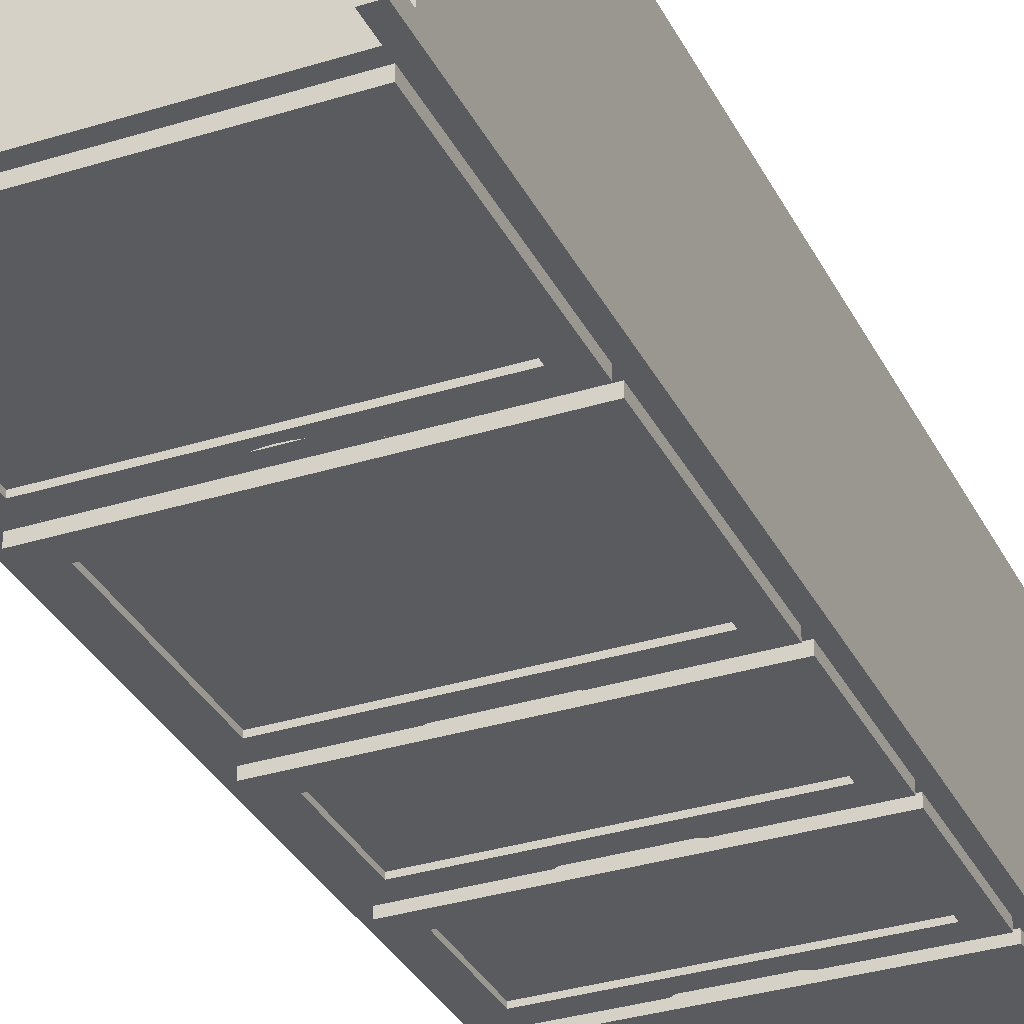
<metadata>
{"format":"obj","ext":"obj","renderer":"f3d","projection":"perspective","resolution":1024,"background":"white","views":[{"elev":-32.9,"azim":23.4,"up":"+Z"}]}
</metadata>
<code>
v -0.1516 -0.5157 0.1716
v -0.139 -0.5157 0.1843
v -0.1516 -0.5157 0.1843
v -0.139 -0.5157 0.1716
v -0.1516 0.4035 0.1843
v -0.1516 0.3908 0.1843
v -0.139 -0.4927 0.1716
v -0.139 -0.4927 0.1843
v -0.1516 -0.4927 0.1716
v 0.1393 -0.4927 0.1843
v -0.1516 0.3908 -0.01388
v -0.1516 -0.4927 -0.00123
v 0.1393 -0.4927 0.1716
v 0.152 -0.5157 0.1843
v -0.1629 0.3908 -0.02514
v -0.1516 0.4035 -0.01388
v 0.152 -0.4927 -0.00123
v 0.152 -0.4927 0.1716
v 0.152 0.3908 0.1843
v 0.1393 -0.5157 0.1843
v -0.1516 -0.5157 -0.01388
v -0.1629 0.3908 0.1956
v 0.152 0.3908 -0.01388
v -0.1629 0.4035 -0.02514
v -0.139 -0.4927 -0.00123
v 0.1393 -0.5157 0.1716
v 0.152 0.4035 0.1843
v -0.1516 -0.5157 -0.00123
v 0.1632 0.3908 0.1956
v -0.1629 0.4035 0.1956
v 0.1632 0.3908 -0.02514
v 0.1632 0.4035 -0.02514
v 0.152 0.4035 -0.01388
v 0.1399 0.3781 -0.01388
v -0.139 -0.06441 -0.01388
v -0.139 -0.5157 -0.00123
v 0.1393 -0.4927 -0.00123
v 0.152 -0.5157 0.1716
v 0.1406 0.08278 -0.01388
v 0.0375 0.3781 -0.01388
v -0.1383 0.3781 -0.01388
v -0.139 -0.2668 -0.01388
v 0.152 -0.5157 -0.00123
v -0.139 -0.4927 -0.01388
v 0.1632 0.4035 0.1956
v -0.139 -0.5157 -0.01388
v 0.1406 -0.05215 -0.01388
v 0.1399 0.09549 -0.01388
v 0.1399 0.3781 -0.02231
v -0.03839 0.3781 -0.01388
v -0.1383 0.2434 -0.01388
v -0.139 -0.2796 -0.01388
v -0.139 -0.2668 -0.02231
v 0.152 -0.5157 -0.01388
v 0.1393 -0.4927 -0.01388
v 0.1393 -0.5157 -0.00123
v 0.1393 -0.5157 -0.01388
v 0.1406 0.08278 -0.02231
v 0.0375 0.08278 -0.01388
v 0.1399 0.2304 -0.01388
v 0.0375 0.3781 -0.02231
v 0.1399 0.2434 -0.01388
v 0.0375 0.3781 -0.009663
v -0.1383 0.3781 -0.02231
v -0.1383 0.2304 -0.01388
v -0.1383 0.2434 -0.02231
v -0.139 -0.4819 -0.01388
v -0.03839 -0.2796 -0.01388
v -0.139 -0.06441 -0.02231
v 0.1393 -0.2668 -0.01388
v 0.1393 -0.4819 -0.01388
v 0.1393 -0.06441 -0.01388
v 0.1406 -0.05215 -0.02231
v -0.1383 0.09549 -0.01388
v 0.1399 0.2304 -0.02231
v 0.1188 0.357 -0.02231
v 0.03187 0.3743 -0.02231
v 0.1399 0.2434 -0.02231
v -0.03839 0.3781 -0.009663
v 0.03187 0.3743 -0.009663
v -0.03839 0.3781 -0.02231
v -0.03839 0.2304 -0.01388
v -0.139 -0.4819 -0.02231
v 0.0375 -0.2796 -0.01388
v -0.03839 -0.2796 -0.02231
v -0.03839 -0.06441 -0.02231
v -0.1176 -0.08577 -0.02231
v 0.1393 -0.2668 -0.02231
v -0.1376 -0.05215 -0.01388
v -0.1376 -0.05215 -0.02231
v 0.1188 -0.03036 -0.02231
v 0.0375 0.08278 -0.02231
v -0.03839 0.08278 -0.01388
v -0.1383 0.09549 -0.02231
v 0.1399 0.09549 -0.02231
v 0.0375 0.2304 -0.01388
v 0.1188 0.2645 -0.02231
v -0.03276 0.3743 -0.009663
v -0.03276 0.3743 -0.02231
v -0.1172 0.357 -0.02231
v -0.1376 0.08278 -0.01388
v -0.1383 0.2304 -0.02231
v -0.139 -0.2796 -0.02231
v 0.0375 -0.2796 -0.009663
v -0.03276 -0.2833 -0.02231
v -0.03839 -0.06441 -0.01388
v -0.1176 -0.2455 -0.02231
v 0.118 -0.2455 -0.02231
v 0.1393 -0.06441 -0.02231
v 0.1393 -0.2796 -0.01388
v 0.0375 -0.06441 -0.01388
v 0.1188 0.06098 -0.02231
v 0.03187 0.079 -0.02231
v 0.0375 0.08278 -0.009663
v 0.1191 0.1163 -0.02231
v 0.0375 0.2304 -0.02231
v 0.1188 0.357 -0.0181
v 0.02586 0.3712 -0.02231
v 0.02586 0.3712 -0.009663
v -0.1172 0.2645 -0.02231
v 0.0375 0.2304 -0.009663
v -0.03839 0.2304 -0.02231
v -0.1189 -0.2996 -0.02231
v 0.1393 -0.4819 -0.02231
v -0.03839 -0.2796 -0.009663
v 0.03187 -0.2833 -0.009663
v -0.03276 -0.06818 -0.02231
v -0.1176 -0.2455 -0.0181
v 0.1393 -0.2796 -0.02231
v -0.1158 -0.03036 -0.02231
v 0.1188 0.06098 -0.0181
v 0.03187 0.079 -0.009663
v -0.03839 0.08278 -0.009663
v -0.03839 0.08278 -0.02231
v 0.1191 0.2096 -0.02231
v 0.03187 0.2266 -0.02231
v 0.1188 0.2645 -0.0181
v 0.01955 0.3687 -0.02231
v -0.02676 0.3712 -0.02231
v -0.02676 0.3712 -0.009663
v -0.1172 0.2645 -0.0181
v -0.1175 0.2096 -0.02231
v -0.03839 0.2304 -0.009663
v -0.03276 0.2266 -0.02231
v -0.1189 -0.4619 -0.02231
v 0.1192 -0.4619 -0.02231
v 0.03187 -0.2833 -0.02231
v -0.03276 -0.2833 -0.009663
v -0.02676 -0.2865 -0.02231
v -0.03276 -0.06818 -0.009663
v -0.02676 -0.07133 -0.02231
v -0.1176 -0.08577 -0.0181
v 0.118 -0.08577 -0.02231
v 0.0375 -0.2796 -0.02231
v 0.0375 -0.06441 -0.02231
v 0.0375 -0.06441 -0.009663
v -0.1376 0.08278 -0.02231
v -0.1158 0.06098 -0.02231
v -0.1158 -0.03036 -0.0181
v 0.1188 -0.03036 -0.0181
v 0.02586 0.07586 -0.02231
v 0.02586 0.07586 -0.009663
v -0.03276 0.079 -0.009663
v -0.03276 0.079 -0.02231
v -0.1175 0.1163 -0.02231
v 0.1191 0.2096 -0.0181
v -0.1172 0.357 -0.0181
v 0.006325 0.3658 -0.02231
v 0.01302 0.3669 -0.02231
v 0.01955 0.3687 -0.009663
v -0.02045 0.3687 -0.02231
v -0.02045 0.3687 -0.009663
v 0.03187 0.2266 -0.009663
v 0.02586 -0.2865 -0.009663
v -0.02045 -0.289 -0.02231
v -0.03839 -0.06441 -0.009663
v -0.02676 -0.07133 -0.009663
v -0.02045 -0.07382 -0.02231
v 0.118 -0.2455 -0.0181
v 0.118 -0.08577 -0.0181
v 0.1192 -0.2996 -0.02231
v 0.03187 -0.06818 -0.02231
v 0.03187 -0.06818 -0.009663
v -0.1158 0.06098 -0.0181
v 0.006325 0.07049 -0.02231
v 0.01955 0.07337 -0.02231
v -0.1175 0.1163 -0.0181
v 0.1191 0.1163 -0.0181
v 0.02586 0.2235 -0.02231
v -0.000446 0.3654 -0.02231
v 0.01302 0.3669 -0.009663
v -0.01391 0.3669 -0.009663
v -0.01391 0.3669 -0.02231
v -0.03276 0.2266 -0.009663
v 0.02586 0.2235 -0.009663
v -0.02676 0.2235 -0.02231
v -0.1189 -0.4619 -0.0181
v 0.02586 -0.2865 -0.02231
v -0.02676 -0.2865 -0.009663
v -0.01391 -0.2908 -0.02231
v -0.01391 -0.07561 -0.02231
v -0.02045 -0.07382 -0.009663
v 0.01302 0.07157 -0.02231
v -0.000446 0.07013 -0.02231
v 0.01955 0.07337 -0.009663
v -0.02676 0.07586 -0.02231
v -0.02676 0.07586 -0.009663
v -0.1175 0.2096 -0.0181
v 0.006325 0.2181 -0.02231
v 0.01955 0.221 -0.02231
v 0.006325 0.3658 -0.009663
v -0.007216 0.3658 -0.02231
v -0.000446 0.3654 -0.009663
v -0.007216 0.3658 -0.009663
v -0.02045 0.221 -0.02231
v 0.1192 -0.4619 -0.0181
v 0.1192 -0.2996 -0.0181
v -0.1189 -0.2996 -0.0181
v 0.01955 -0.289 -0.009663
v -0.02045 -0.289 -0.009663
v -0.007216 -0.2918 -0.02231
v -0.007216 -0.0767 -0.02231
v -0.01391 -0.07561 -0.009663
v 0.006325 -0.0767 -0.02231
v 0.02586 -0.07133 -0.02231
v 0.02586 -0.07133 -0.009663
v 0.006325 0.07049 -0.009663
v -0.007216 0.07049 -0.02231
v -0.000446 0.07013 -0.009663
v 0.01302 0.07157 -0.009663
v -0.02045 0.07337 -0.02231
v -0.02045 0.07337 -0.009663
v 0.01302 0.2192 -0.02231
v -0.000446 0.2178 -0.02231
v 0.01955 0.221 -0.009663
v -0.02676 0.2235 -0.009663
v -0.01391 0.2192 -0.02231
v 0.01955 -0.289 -0.02231
v 0.01302 -0.2908 -0.009663
v -0.01391 -0.2908 -0.009663
v -0.000446 -0.2922 -0.02231
v -0.000446 -0.07706 -0.02231
v 0.01302 -0.07561 -0.02231
v 0.01955 -0.07382 -0.02231
v -0.01391 0.07157 -0.02231
v -0.007216 0.07049 -0.009663
v -0.01391 0.07157 -0.009663
v 0.006325 0.2181 -0.009663
v -0.007216 0.2181 -0.02231
v -0.000446 0.2178 -0.009663
v 0.01302 0.2192 -0.009663
v -0.02045 0.221 -0.009663
v 0.006325 -0.2918 -0.02231
v 0.01302 -0.2908 -0.02231
v 0.006325 -0.2918 -0.009663
v -0.007216 -0.2918 -0.009663
v -0.007216 -0.0767 -0.009663
v 0.006325 -0.0767 -0.009663
v -0.000446 -0.07706 -0.009663
v 0.01955 -0.07382 -0.009663
v -0.007216 0.2181 -0.009663
v -0.01391 0.2192 -0.009663
v -0.000446 -0.2922 -0.009663
v 0.01302 -0.07561 -0.009663
g mesh1_mesh1-geometry
f 1 2 3
f 2 1 4
f 2 5 3
f 6 1 3
f 1 7 4
f 8 5 2
f 3 5 6
f 1 6 9
f 7 1 9
f 10 5 8
f 11 6 5
f 9 6 12
f 13 7 9
f 7 10 8
f 14 5 10
f 11 12 6
f 6 15 11
f 11 5 16
f 17 9 12
f 10 7 13
f 13 9 18
f 19 5 14
f 20 14 10
f 21 12 11
f 6 22 15
f 11 15 23
f 24 5 16
f 16 21 11
f 18 9 17
f 17 12 25
f 26 10 13
f 18 26 13
f 5 19 27
f 14 18 19
f 26 14 20
f 10 26 20
f 12 21 28
f 22 6 29
f 30 15 22
f 31 23 15
f 30 5 24
f 24 16 32
f 33 34 16
f 33 32 16
f 16 35 21
f 17 23 18
f 12 36 25
f 17 25 37
f 26 18 38
f 19 33 27
f 5 30 27
f 18 14 38
f 19 18 23
f 14 26 38
f 21 36 28
f 36 12 28
f 19 29 6
f 29 30 22
f 15 30 24
f 31 19 23
f 15 32 31
f 32 15 24
f 27 32 33
f 34 33 39
f 16 34 40
f 16 41 35
f 42 21 35
f 43 23 17
f 44 37 25
f 37 43 17
f 19 23 33
f 45 27 30
f 36 21 46
f 29 19 31
f 30 29 45
f 32 29 31
f 27 45 32
f 39 33 47
f 34 39 48
f 49 40 34
f 16 40 50
f 16 50 41
f 51 35 41
f 52 21 42
f 35 53 42
f 23 43 54
f 37 44 55
f 43 37 56
f 23 57 33
f 21 44 46
f 29 32 45
f 33 57 47
f 47 58 39
f 59 48 39
f 34 48 60
f 40 49 61
f 62 49 34
f 63 50 40
f 50 64 41
f 65 35 51
f 41 66 51
f 67 21 52
f 42 68 52
f 53 35 69
f 53 70 42
f 43 57 54
f 57 23 54
f 44 71 55
f 57 37 55
f 37 57 56
f 57 43 56
f 44 21 67
f 47 57 72
f 58 47 73
f 58 59 39
f 48 59 74
f 48 75 60
f 34 60 62
f 49 76 61
f 77 40 61
f 49 62 78
f 50 63 79
f 40 80 63
f 64 50 81
f 66 41 64
f 74 35 65
f 51 82 65
f 66 62 51
f 52 83 67
f 42 84 68
f 85 52 68
f 35 86 69
f 69 87 53
f 70 53 88
f 70 84 42
f 71 44 67
f 72 55 71
f 72 57 55
f 47 72 89
f 47 90 73
f 73 91 58
f 59 58 92
f 74 59 93
f 94 48 74
f 75 48 95
f 75 96 60
f 96 62 60
f 76 49 97
f 61 76 77
f 80 40 77
f 62 66 78
f 78 97 49
f 98 50 79
f 50 99 81
f 81 100 64
f 64 100 66
f 101 35 74
f 65 94 74
f 51 96 82
f 82 102 65
f 62 96 51
f 83 52 103
f 83 71 67
f 104 68 84
f 52 85 103
f 68 105 85
f 86 35 106
f 86 87 69
f 107 53 87
f 108 88 53
f 109 70 88
f 84 70 110
f 72 71 110
f 89 72 111
f 90 47 89
f 91 73 90
f 112 58 91
f 58 112 92
f 113 59 92
f 114 93 59
f 74 93 101
f 48 94 95
f 95 115 75
f 96 75 116
f 97 117 76
f 77 76 118
f 77 119 80
f 97 78 66
f 50 98 99
f 99 100 81
f 120 66 100
f 89 35 101
f 94 65 102
f 121 82 96
f 102 82 122
f 103 123 83
f 71 83 124
f 68 104 125
f 84 126 104
f 85 123 103
f 125 105 68
f 105 123 85
f 89 106 35
f 106 127 86
f 127 87 86
f 108 53 107
f 87 128 107
f 88 108 109
f 70 109 72
f 72 110 70
f 129 84 110
f 71 129 110
f 109 111 72
f 89 111 106
f 101 90 89
f 91 90 130
f 91 131 112
f 92 112 113
f 132 59 113
f 93 114 133
f 59 132 114
f 134 101 93
f 115 95 94
f 135 75 115
f 75 135 116
f 136 96 116
f 117 97 137
f 117 100 76
f 118 76 138
f 119 77 118
f 97 66 120
f 98 139 99
f 139 98 140
f 139 100 99
f 100 141 120
f 102 142 94
f 82 121 143
f 136 121 96
f 82 144 122
f 122 142 102
f 145 83 123
f 146 124 83
f 129 71 124
f 126 84 147
f 105 125 148
f 149 123 105
f 106 150 127
f 151 87 127
f 128 108 107
f 128 87 152
f 153 109 108
f 84 129 154
f 111 109 155
f 156 106 111
f 90 101 157
f 130 90 158
f 159 91 130
f 131 91 160
f 131 158 112
f 113 112 161
f 113 162 132
f 163 93 133
f 101 134 157
f 93 164 134
f 115 94 165
f 115 166 135
f 116 135 136
f 97 141 137
f 100 117 167
f 168 76 100
f 138 76 169
f 170 118 138
f 118 170 119
f 141 97 120
f 171 140 172
f 140 171 139
f 171 100 139
f 141 100 167
f 165 94 142
f 143 144 82
f 121 136 173
f 144 142 122
f 146 83 145
f 124 146 129
f 147 84 154
f 147 174 126
f 148 149 105
f 175 123 149
f 150 106 176
f 177 127 150
f 178 87 151
f 127 177 151
f 108 128 179
f 87 180 152
f 109 153 155
f 108 180 153
f 129 181 154
f 182 111 155
f 106 156 176
f 111 183 156
f 157 158 90
f 158 159 130
f 91 159 160
f 158 131 184
f 185 112 158
f 161 112 186
f 162 113 161
f 93 163 164
f 134 158 157
f 164 158 134
f 187 115 165
f 166 115 188
f 166 142 135
f 136 135 189
f 169 76 168
f 168 100 190
f 191 138 169
f 138 191 170
f 192 171 172
f 193 100 171
f 142 187 165
f 144 143 194
f 136 195 173
f 196 142 144
f 197 146 145
f 181 129 146
f 154 181 147
f 174 147 198
f 149 148 199
f 200 123 175
f 199 175 149
f 201 87 178
f 151 202 178
f 202 151 177
f 180 108 179
f 180 87 153
f 155 153 182
f 183 111 182
f 159 158 184
f 203 112 185
f 185 158 204
f 186 112 203
f 205 161 186
f 161 205 162
f 163 206 164
f 206 163 207
f 206 158 164
f 115 187 188
f 142 166 208
f 209 135 142
f 189 135 210
f 195 136 189
f 211 169 168
f 190 100 212
f 213 168 190
f 169 211 191
f 212 192 214
f 171 192 193
f 212 100 193
f 187 142 208
f 194 196 144
f 215 142 196
f 146 197 216
f 123 217 218
f 146 217 181
f 198 219 174
f 147 181 198
f 175 199 220
f 221 123 200
f 220 200 175
f 222 87 201
f 178 223 201
f 223 178 202
f 224 153 87
f 182 153 225
f 182 226 183
f 227 203 185
f 204 158 228
f 229 185 204
f 230 186 203
f 186 230 205
f 231 207 232
f 207 231 206
f 231 158 206
f 233 135 209
f 209 142 234
f 210 135 233
f 235 189 210
f 189 235 195
f 168 213 211
f 214 190 212
f 190 214 213
f 192 212 193
f 196 194 236
f 237 142 215
f 236 215 196
f 217 146 216
f 217 123 181
f 219 198 238
f 238 239 219
f 198 181 238
f 200 220 240
f 241 123 221
f 240 221 200
f 242 87 222
f 223 222 201
f 243 153 224
f 224 87 242
f 225 153 244
f 226 182 225
f 203 227 230
f 185 229 227
f 228 158 245
f 246 204 228
f 204 246 229
f 245 232 247
f 232 245 231
f 245 158 231
f 248 233 209
f 234 142 249
f 250 209 234
f 233 235 210
f 235 233 251
f 215 236 252
f 249 142 237
f 252 237 215
f 253 181 123
f 239 238 254
f 254 255 239
f 238 181 254
f 221 240 256
f 253 123 241
f 256 241 221
f 257 242 222
f 222 223 257
f 244 153 243
f 258 243 224
f 259 224 242
f 260 225 244
f 225 260 226
f 247 228 245
f 228 247 246
f 233 248 251
f 209 250 248
f 261 234 249
f 234 261 250
f 237 252 262
f 262 249 237
f 254 181 253
f 255 254 253
f 253 263 255
f 241 256 263
f 263 253 241
f 242 257 259
f 264 244 243
f 243 258 264
f 224 259 258
f 244 264 260
f 249 262 261
g mesh1_mesh1-geometry
f 3 2 1
f 4 1 2
f 3 5 2
f 3 1 6
f 4 7 1
f 7 2 4
f 4 2 7
f 2 5 8
f 6 5 3
f 9 6 1
f 9 1 7
f 2 7 8
f 8 7 2
f 8 5 10
f 5 6 11
f 12 6 9
f 9 7 13
f 8 10 7
f 10 5 14
f 6 12 11
f 11 15 6
f 16 5 11
f 12 9 17
f 13 7 10
f 18 9 13
f 14 5 19
f 10 14 20
f 11 12 21
f 15 22 6
f 23 15 11
f 16 5 24
f 16 33 5
f 11 21 16
f 17 9 18
f 25 12 17
f 13 10 26
f 13 26 18
f 27 19 5
f 19 18 14
f 20 14 26
f 20 26 10
f 28 21 12
f 29 6 22
f 22 15 30
f 15 23 31
f 24 5 30
f 32 16 24
f 27 5 33
f 16 34 33
f 16 32 33
f 21 35 16
f 18 23 17
f 25 36 12
f 37 25 17
f 38 18 26
f 27 33 19
f 27 30 5
f 38 14 18
f 23 18 19
f 38 26 14
f 28 36 21
f 28 12 36
f 6 29 19
f 22 30 29
f 24 30 15
f 23 19 31
f 31 32 15
f 24 15 32
f 33 32 27
f 39 33 34
f 40 34 16
f 35 41 16
f 35 21 42
f 17 23 43
f 25 44 36
f 25 37 44
f 17 43 37
f 33 23 19
f 30 27 45
f 46 21 36
f 31 19 29
f 45 29 30
f 31 29 32
f 32 45 27
f 47 33 39
f 48 39 34
f 34 40 49
f 50 40 16
f 41 50 16
f 41 35 51
f 42 21 52
f 42 53 35
f 54 43 23
f 46 36 44
f 55 44 37
f 56 37 43
f 33 57 23
f 46 44 21
f 45 32 29
f 47 57 33
f 39 58 47
f 39 48 59
f 60 48 34
f 61 49 40
f 34 49 62
f 40 50 63
f 41 64 50
f 51 35 65
f 51 66 41
f 52 21 67
f 52 68 42
f 69 35 53
f 42 70 53
f 54 57 43
f 54 23 57
f 55 71 44
f 55 37 57
f 56 57 37
f 56 43 57
f 67 21 44
f 72 57 47
f 73 47 58
f 39 59 58
f 74 59 48
f 60 75 48
f 62 60 34
f 61 76 49
f 61 40 77
f 78 62 49
f 79 63 50
f 63 80 40
f 81 50 64
f 64 41 66
f 65 35 74
f 65 82 51
f 51 62 66
f 67 83 52
f 68 84 42
f 68 52 85
f 69 86 35
f 53 87 69
f 88 53 70
f 42 84 70
f 67 44 71
f 71 55 72
f 55 57 72
f 89 72 47
f 73 90 47
f 58 91 73
f 92 58 59
f 93 59 74
f 74 48 94
f 95 48 75
f 60 96 75
f 60 62 96
f 97 49 76
f 77 76 61
f 77 40 80
f 78 66 62
f 49 97 78
f 63 79 80
f 79 50 98
f 81 99 50
f 64 100 81
f 66 100 64
f 74 35 101
f 74 94 65
f 82 96 51
f 65 102 82
f 51 96 62
f 103 52 83
f 67 71 83
f 84 68 104
f 103 85 52
f 85 105 68
f 106 35 86
f 69 87 86
f 87 53 107
f 53 88 108
f 88 70 109
f 110 70 84
f 110 71 72
f 111 72 89
f 89 47 90
f 90 73 91
f 91 58 112
f 92 112 58
f 92 59 113
f 59 93 114
f 101 93 74
f 95 94 48
f 75 115 95
f 116 75 96
f 76 117 97
f 118 76 77
f 80 119 77
f 66 78 97
f 119 80 79
f 99 98 50
f 98 140 79
f 81 100 99
f 100 66 120
f 101 35 89
f 102 65 94
f 96 82 121
f 122 82 102
f 83 123 103
f 124 83 71
f 125 104 68
f 104 126 84
f 103 123 85
f 68 105 125
f 85 123 105
f 35 106 89
f 86 127 106
f 86 87 127
f 107 53 108
f 107 128 87
f 109 108 88
f 72 109 70
f 70 110 72
f 110 84 129
f 110 129 71
f 72 111 109
f 106 111 89
f 89 90 101
f 130 90 91
f 112 131 91
f 113 112 92
f 113 59 132
f 133 114 93
f 114 132 59
f 93 101 134
f 94 95 115
f 115 75 135
f 116 135 75
f 116 96 136
f 137 97 117
f 76 100 117
f 138 76 118
f 118 77 119
f 120 66 97
f 170 119 79
f 99 139 98
f 140 172 79
f 140 98 139
f 99 100 139
f 120 141 100
f 94 142 102
f 143 121 82
f 96 121 136
f 122 144 82
f 102 142 122
f 123 83 145
f 83 124 146
f 124 71 129
f 104 125 126
f 147 84 126
f 148 125 105
f 105 123 149
f 127 150 106
f 127 87 151
f 107 108 128
f 152 87 128
f 108 109 153
f 154 129 84
f 155 109 111
f 111 106 156
f 157 101 90
f 158 90 130
f 130 91 159
f 160 91 131
f 112 158 131
f 161 112 113
f 132 162 113
f 114 133 132
f 133 93 163
f 157 134 101
f 134 164 93
f 165 94 115
f 135 166 115
f 136 135 116
f 137 141 97
f 137 117 141
f 167 117 100
f 100 76 168
f 169 76 138
f 138 118 170
f 119 170 118
f 120 97 141
f 191 170 79
f 172 192 79
f 172 140 171
f 139 171 140
f 139 100 171
f 167 100 141
f 142 94 165
f 121 143 173
f 82 144 143
f 173 136 121
f 122 142 144
f 145 83 146
f 145 197 123
f 129 146 124
f 174 126 125
f 154 84 147
f 126 174 147
f 148 199 125
f 105 149 148
f 149 123 175
f 176 106 150
f 150 127 177
f 151 87 178
f 151 177 127
f 179 128 108
f 152 180 87
f 152 128 180
f 155 153 109
f 153 180 108
f 154 181 129
f 155 111 182
f 176 156 106
f 156 183 111
f 90 158 157
f 130 159 158
f 160 159 91
f 160 131 159
f 184 131 158
f 158 112 185
f 186 112 161
f 161 113 162
f 162 132 133
f 164 163 93
f 163 207 133
f 157 158 134
f 134 158 164
f 165 115 187
f 188 115 166
f 135 142 166
f 189 135 136
f 167 141 117
f 168 76 169
f 190 100 168
f 169 138 191
f 170 191 138
f 211 191 79
f 192 214 79
f 172 171 192
f 171 100 193
f 165 187 142
f 195 173 143
f 194 143 144
f 173 195 136
f 144 142 196
f 145 146 197
f 218 123 197
f 146 129 181
f 219 174 125
f 147 181 154
f 198 147 174
f 199 220 125
f 199 148 149
f 175 123 200
f 149 175 199
f 150 177 176
f 178 87 201
f 178 202 151
f 177 151 202
f 179 180 128
f 179 108 180
f 153 87 180
f 182 153 155
f 182 111 183
f 156 176 183
f 184 158 159
f 184 159 131
f 185 112 203
f 204 158 185
f 203 112 186
f 186 161 205
f 162 205 161
f 205 162 133
f 164 206 163
f 207 232 133
f 207 163 206
f 164 158 206
f 188 187 115
f 188 166 187
f 208 166 142
f 142 135 209
f 210 135 189
f 189 136 195
f 168 169 211
f 212 100 190
f 190 168 213
f 191 211 169
f 213 211 79
f 214 213 79
f 214 192 212
f 193 192 171
f 193 100 212
f 208 142 187
f 235 195 143
f 194 236 143
f 144 196 194
f 196 142 215
f 216 197 146
f 218 217 123
f 218 197 217
f 181 217 146
f 174 219 198
f 239 219 125
f 198 181 147
f 220 240 125
f 220 199 175
f 200 123 221
f 175 200 220
f 177 202 176
f 201 87 222
f 201 223 178
f 202 178 223
f 87 153 224
f 225 153 182
f 183 226 182
f 226 183 176
f 185 203 227
f 228 158 204
f 204 185 229
f 203 186 230
f 205 230 186
f 230 205 133
f 232 247 133
f 232 207 231
f 206 231 207
f 206 158 231
f 208 187 166
f 209 135 233
f 234 142 209
f 233 135 210
f 210 189 235
f 195 235 189
f 211 213 168
f 212 190 214
f 213 214 190
f 193 212 192
f 251 235 143
f 236 252 143
f 236 194 196
f 215 142 237
f 196 215 236
f 216 217 197
f 216 146 217
f 181 123 217
f 238 198 219
f 219 239 238
f 255 239 125
f 238 181 198
f 240 256 125
f 240 220 200
f 221 123 241
f 200 221 240
f 202 223 176
f 222 87 242
f 201 222 223
f 224 153 243
f 242 87 224
f 244 153 225
f 225 182 226
f 260 226 176
f 230 227 203
f 227 229 185
f 245 158 228
f 228 204 246
f 229 246 204
f 227 230 133
f 247 246 133
f 247 232 245
f 231 245 232
f 231 158 245
f 209 233 248
f 249 142 234
f 234 209 250
f 210 235 233
f 251 233 235
f 248 251 143
f 252 262 143
f 252 236 215
f 237 142 249
f 215 237 252
f 123 181 253
f 254 238 239
f 239 255 254
f 263 255 125
f 254 181 238
f 256 263 125
f 256 240 221
f 241 123 253
f 221 241 256
f 223 257 176
f 222 242 257
f 257 223 222
f 243 153 244
f 224 243 258
f 242 224 259
f 244 225 260
f 226 260 225
f 264 260 176
f 229 227 133
f 245 228 247
f 246 247 228
f 246 229 133
f 251 248 233
f 248 250 209
f 249 234 261
f 250 261 234
f 250 248 143
f 262 261 143
f 262 252 237
f 237 249 262
f 253 181 254
f 253 254 255
f 255 263 253
f 263 256 241
f 241 253 263
f 257 259 176
f 259 257 242
f 243 244 264
f 264 258 243
f 258 259 224
f 260 264 244
f 258 264 176
f 261 262 249
f 261 250 143
f 259 258 176
g mesh1_mesh1-geometry
f 5 33 16
f 33 5 27
f 36 44 25
f 44 36 46
f 141 117 137
f 123 197 145
f 180 128 152
f 159 131 160
f 117 141 167
f 197 123 218
f 128 180 179
f 131 159 184
f 187 166 188
f 217 197 218
f 166 187 208
f 197 217 216
g mesh1_mesh1-geometry
f 80 79 63
f 79 80 119
f 79 140 98
f 79 119 170
f 79 172 140
f 126 125 104
f 132 133 114
f 79 170 191
f 79 192 172
f 173 143 121
f 125 126 174
f 125 199 148
f 133 132 162
f 133 207 163
f 79 191 211
f 79 214 192
f 143 173 195
f 125 174 219
f 125 220 199
f 176 177 150
f 183 176 156
f 133 162 205
f 133 232 207
f 79 211 213
f 79 213 214
f 143 195 235
f 143 236 194
f 125 219 239
f 125 240 220
f 176 202 177
f 176 183 226
f 133 205 230
f 133 247 232
f 143 235 251
f 143 252 236
f 125 239 255
f 125 256 240
f 176 223 202
f 176 226 260
f 133 230 227
f 133 246 247
f 143 251 248
f 143 262 252
f 125 255 263
f 125 263 256
f 176 257 223
f 176 260 264
f 133 227 229
f 133 229 246
f 143 248 250
f 143 261 262
f 176 259 257
f 176 264 258
f 143 250 261
f 176 258 259
g mesh2_mesh2-geometry
l 8 2
l 8 7
l 4 7

</code>
